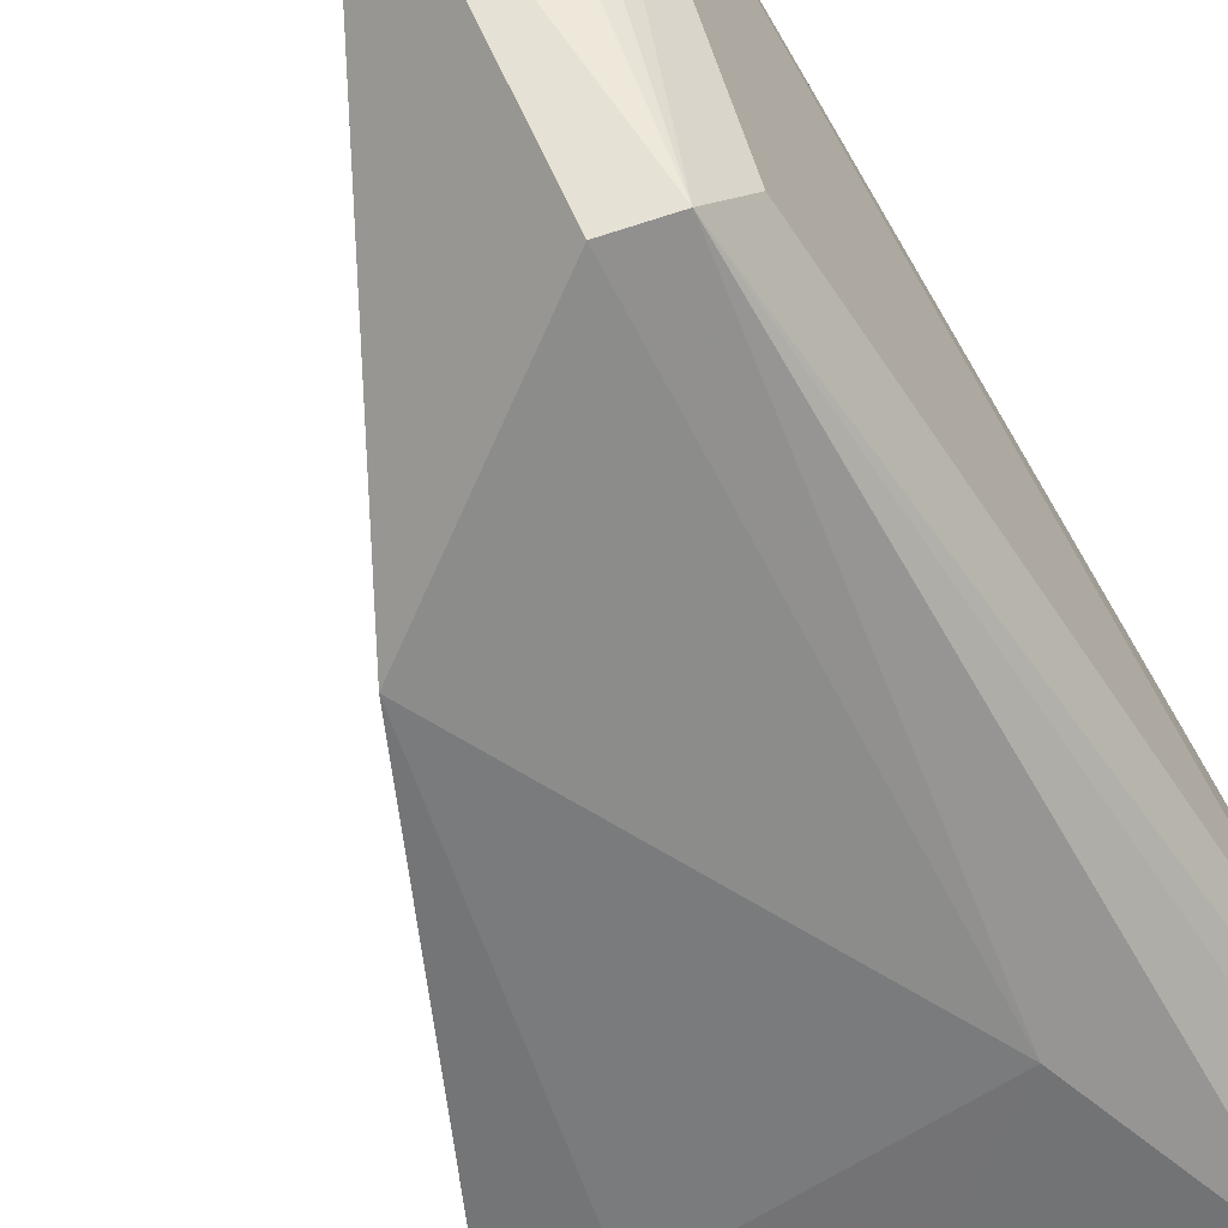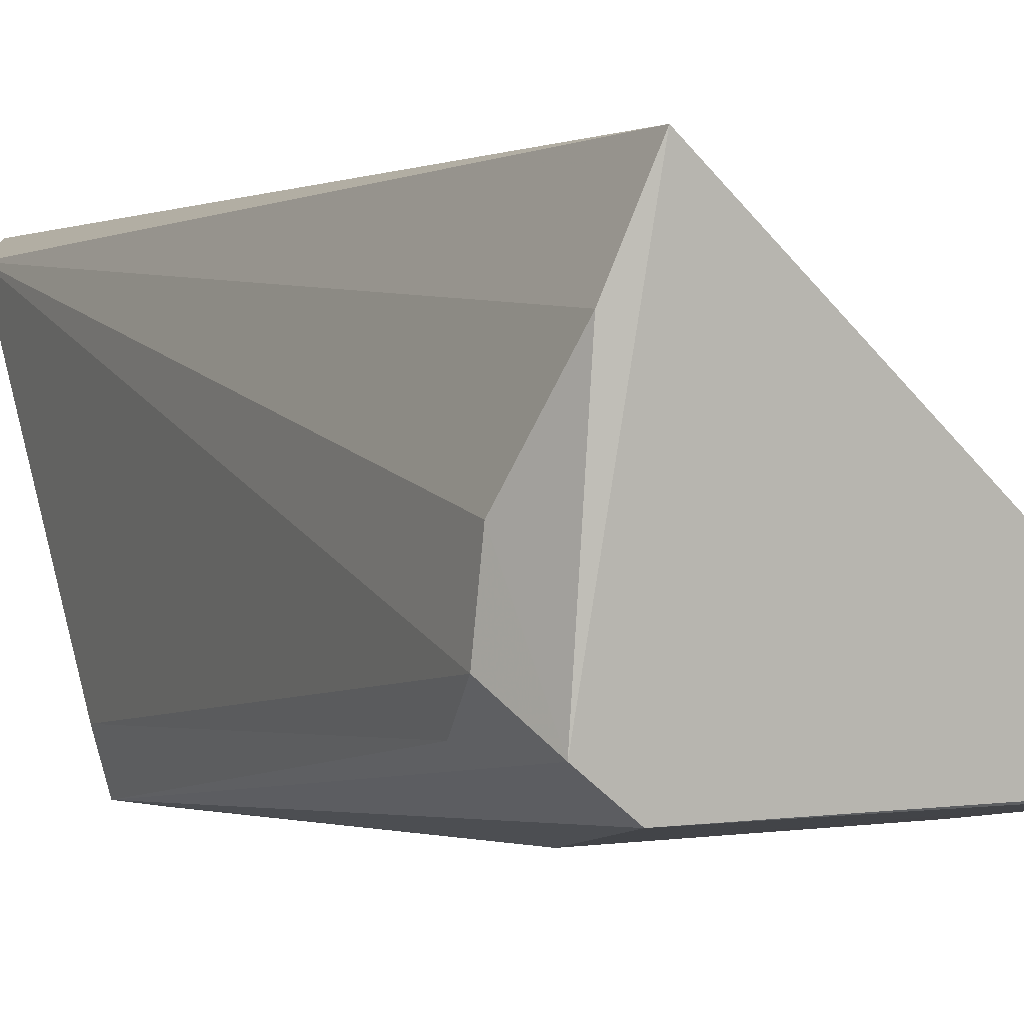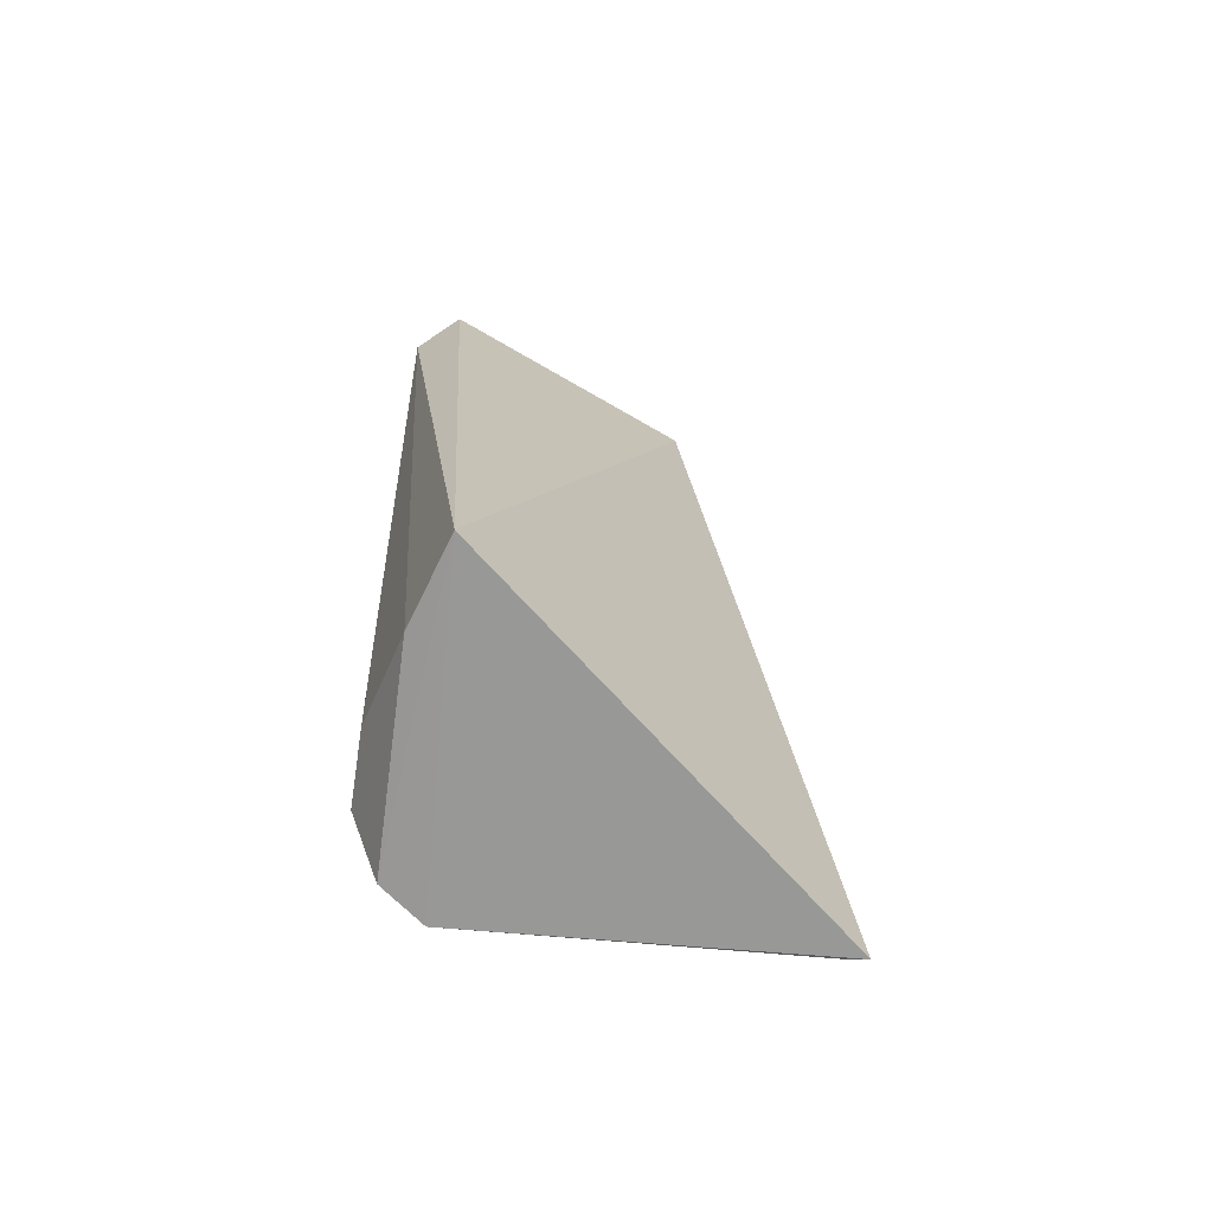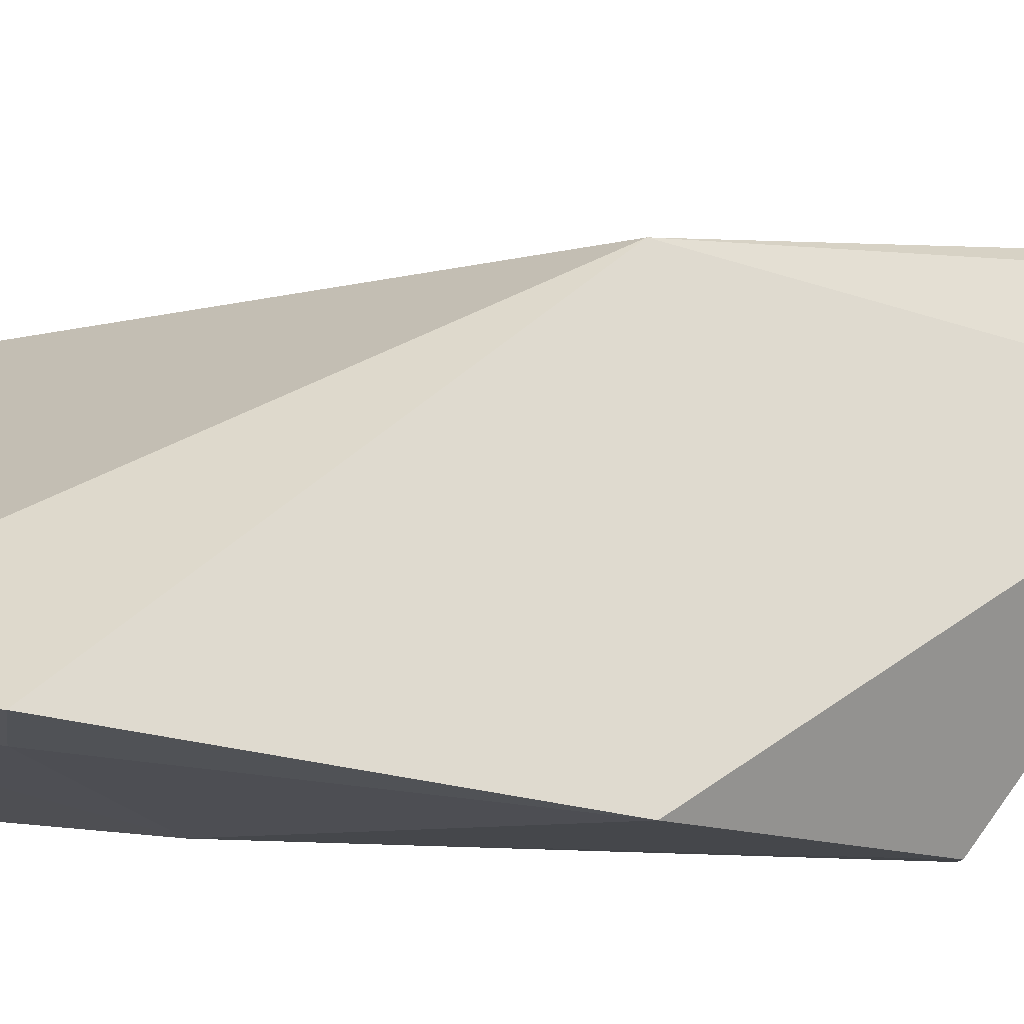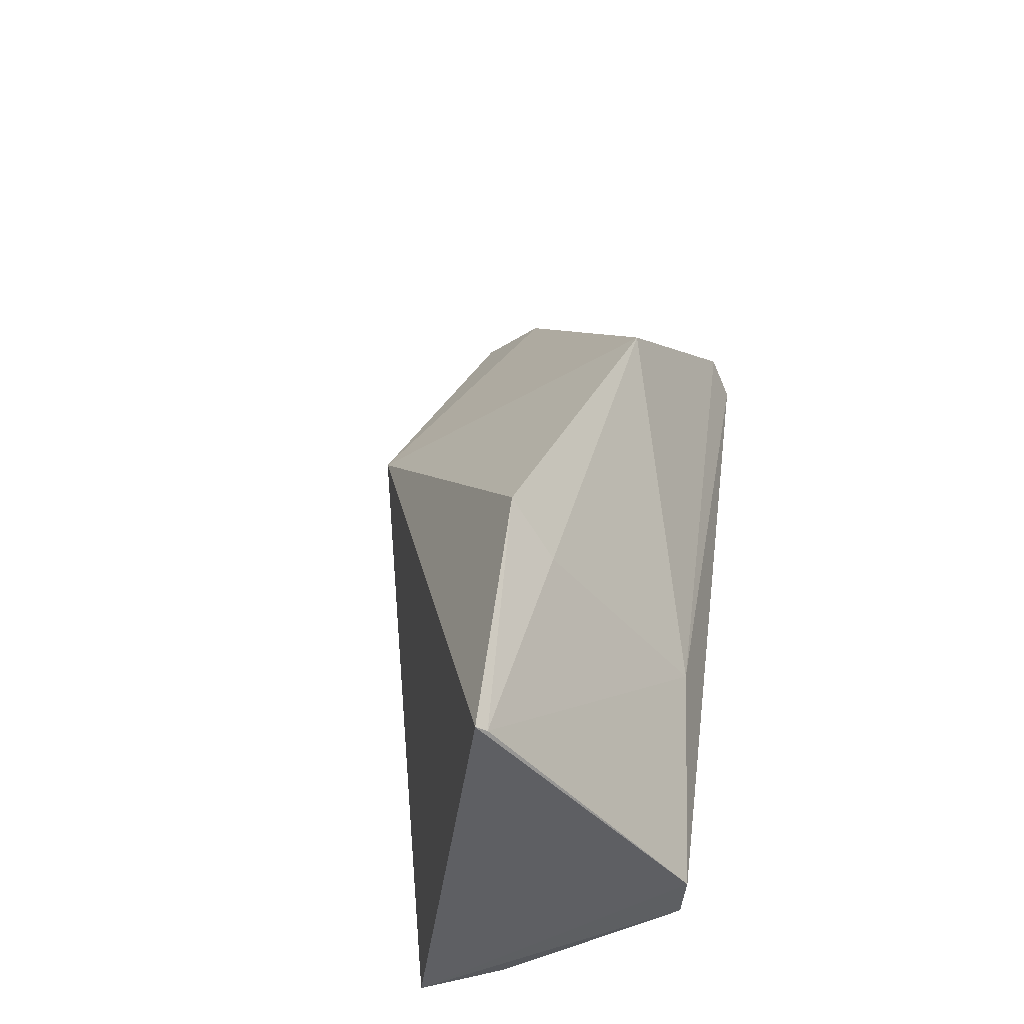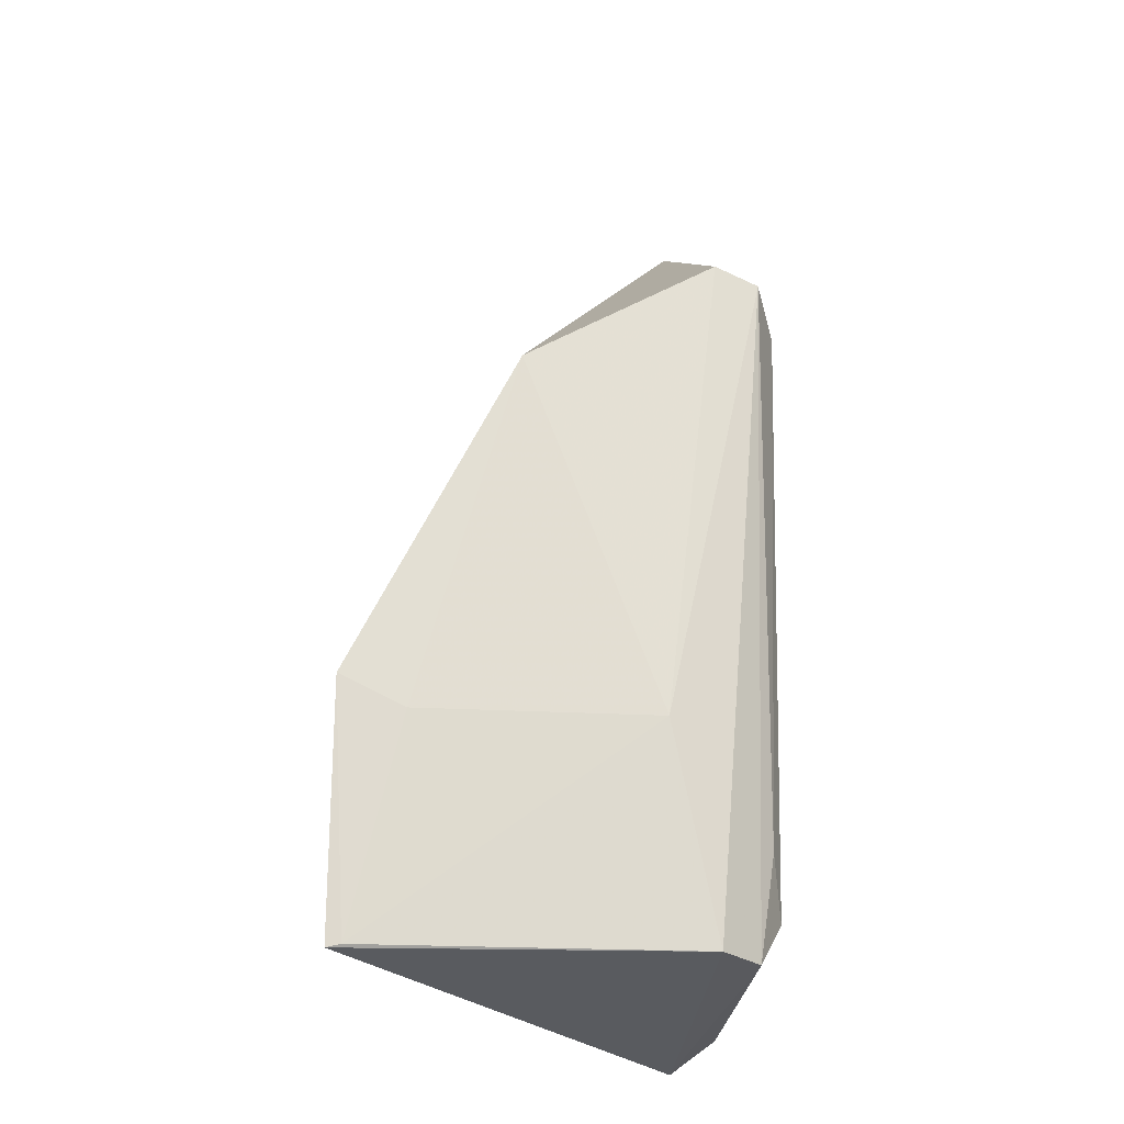
<metadata>
{"format":"obj","ext":"obj","renderer":"f3d","projection":"perspective","resolution":1024,"background":"white","views":[{"elev":-64.9,"azim":32.8,"up":"+Y"},{"elev":3.7,"azim":156.3,"up":"+Y"},{"elev":-71.1,"azim":175.5,"up":"+Z"},{"elev":-18.4,"azim":-69.9,"up":"+Y"},{"elev":-41.0,"azim":-54.1,"up":"+Z"},{"elev":-29.8,"azim":-4.9,"up":"+Z"}]}
</metadata>
<code>
v 0.4282 -0.2611 0.136
v 0.4462 -0.216 -0.05157
v 0.4477 -0.2429 0.1235
v 0.4403 -0.1528 0.2053
v 0.3242 -0.2363 -0.06861
v 0.452 -0.1577 0.1798
v 0.4413 -0.2584 0.1316
v 0.3712 -0.2639 0.09849
v 0.4252 -0.1401 -0.07131
v 0.4239 -0.1872 0.1952
v 0.4457 -0.1861 0.1744
v 0.443 -0.2275 -0.03543
v 0.4125 -0.2493 -0.00603
v 0.3712 -0.1607 0.09787
v 0.4265 -0.2368 -0.06685
v 0.4447 -0.1945 -0.05306
v 0.3427 -0.249 -0.006313
v 0.4313 -0.1602 0.204
v 0.3236 -0.2485 0.003482
v 0.4382 -0.227 -0.0668
v 0.3285 -0.2371 -0.06779
v 0.4349 -0.1651 -0.06849
f 6 3 2
f 7 3 6
f 9 4 6
f 10 7 4
f 10 1 7
f 10 8 1
f 11 7 6
f 11 6 4
f 11 4 7
f 12 2 3
f 12 3 7
f 13 7 1
f 13 1 8
f 14 9 5
f 14 4 9
f 14 8 10
f 15 5 9
f 15 7 13
f 16 6 2
f 17 13 8
f 18 14 10
f 18 10 4
f 18 4 14
f 19 14 5
f 19 8 14
f 19 17 8
f 20 15 9
f 20 2 12
f 20 12 7
f 20 7 15
f 20 16 2
f 21 15 13
f 21 5 15
f 21 13 17
f 21 19 5
f 21 17 19
f 22 9 6
f 22 6 16
f 22 20 9
f 22 16 20

</code>
